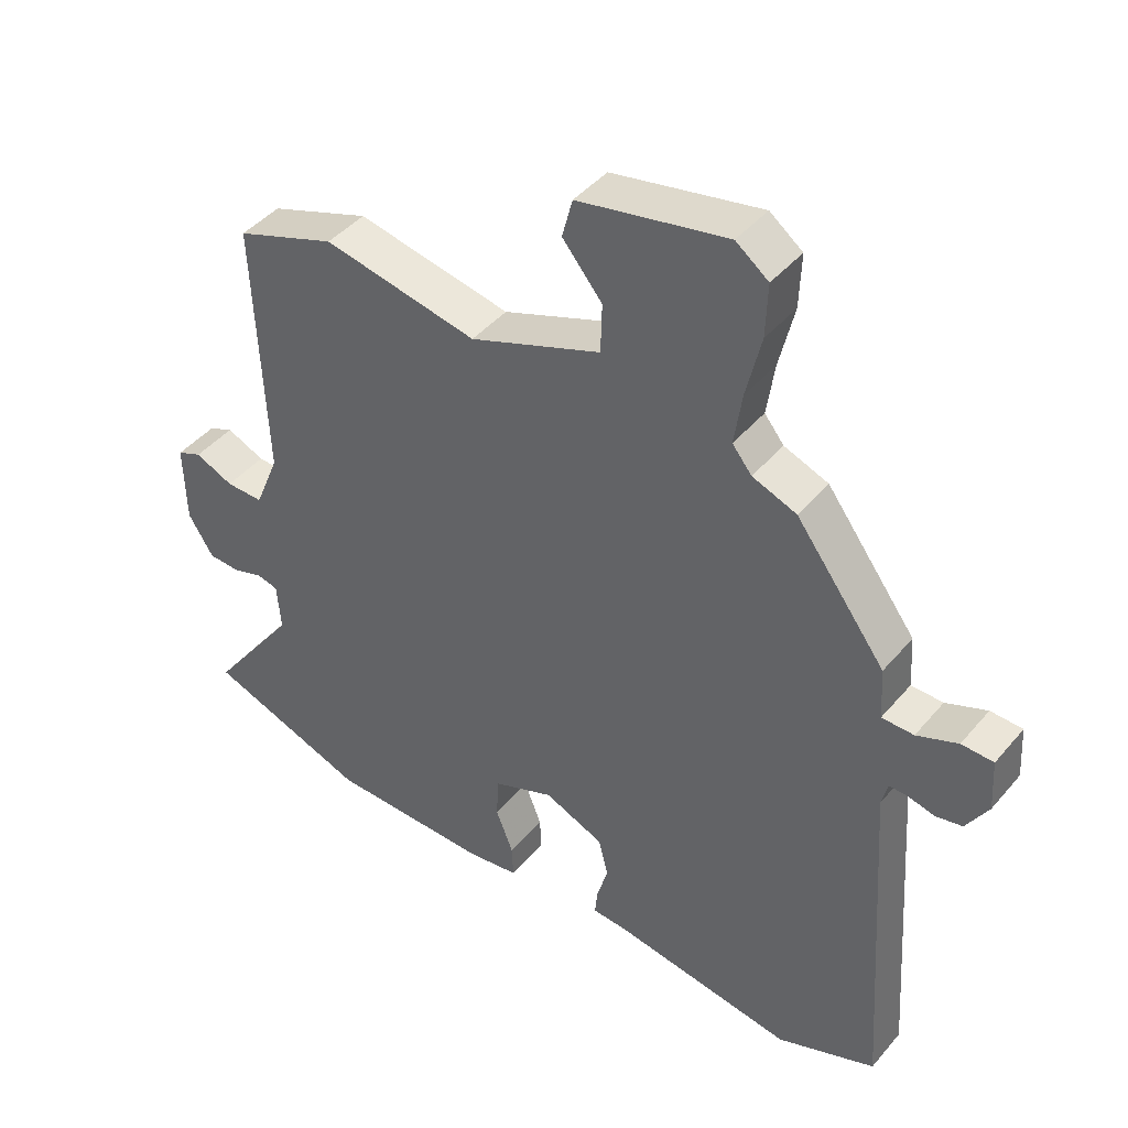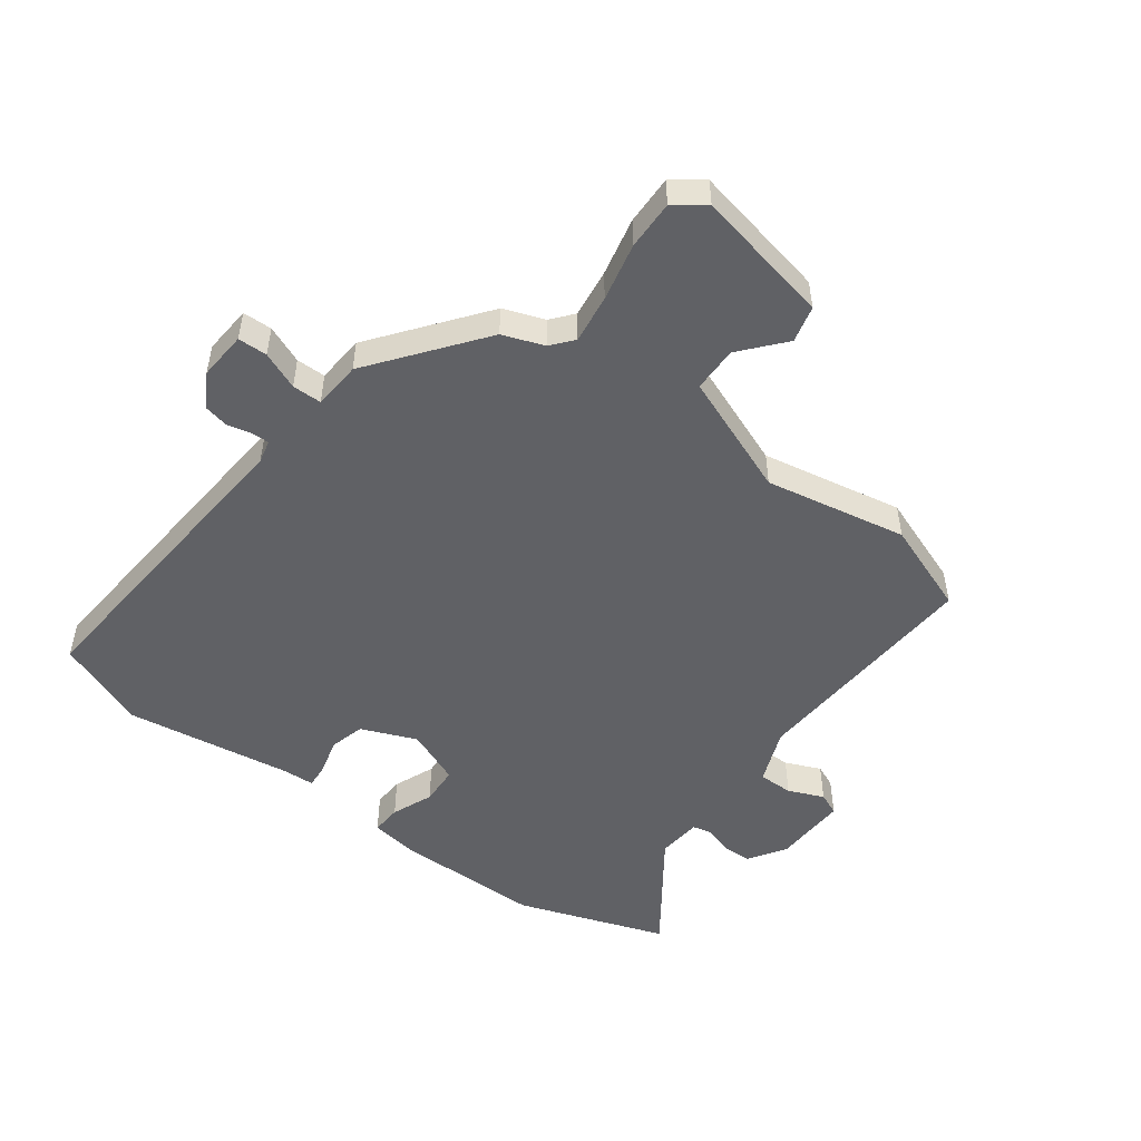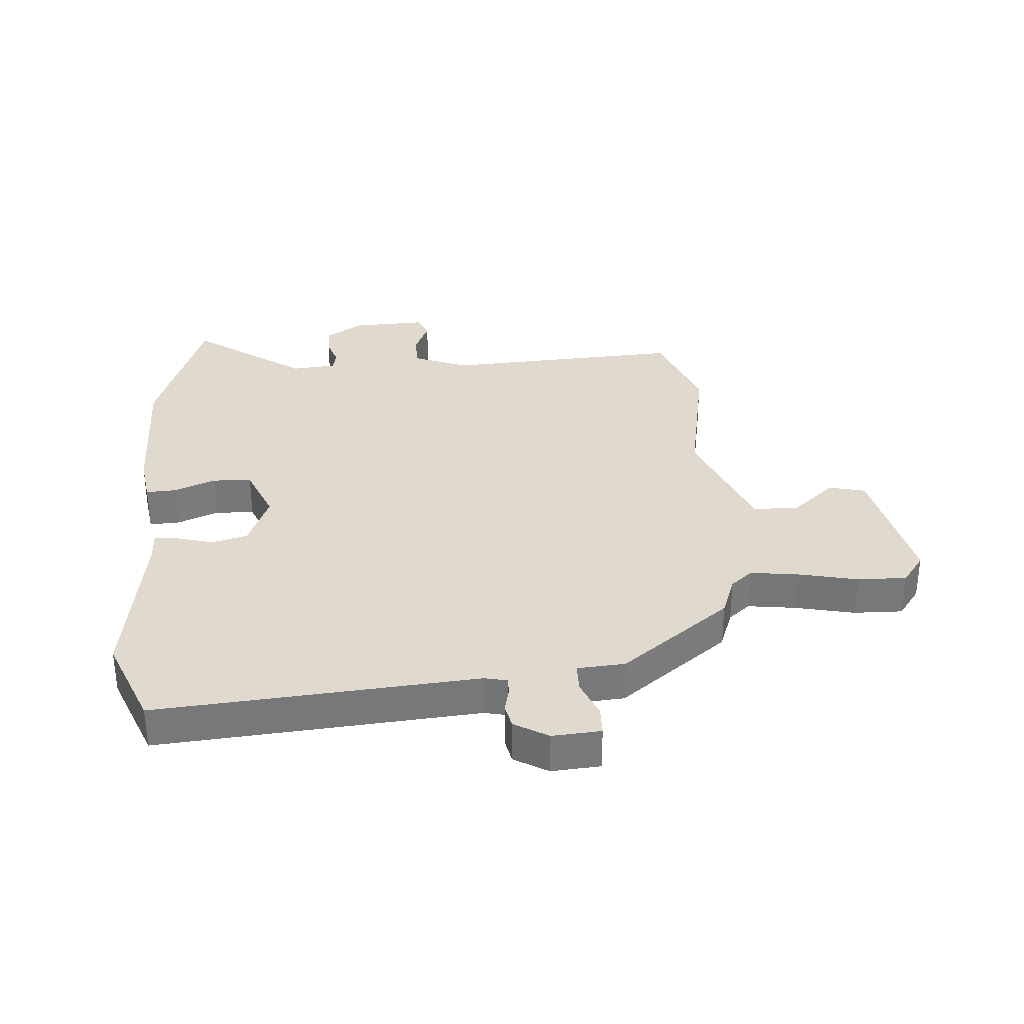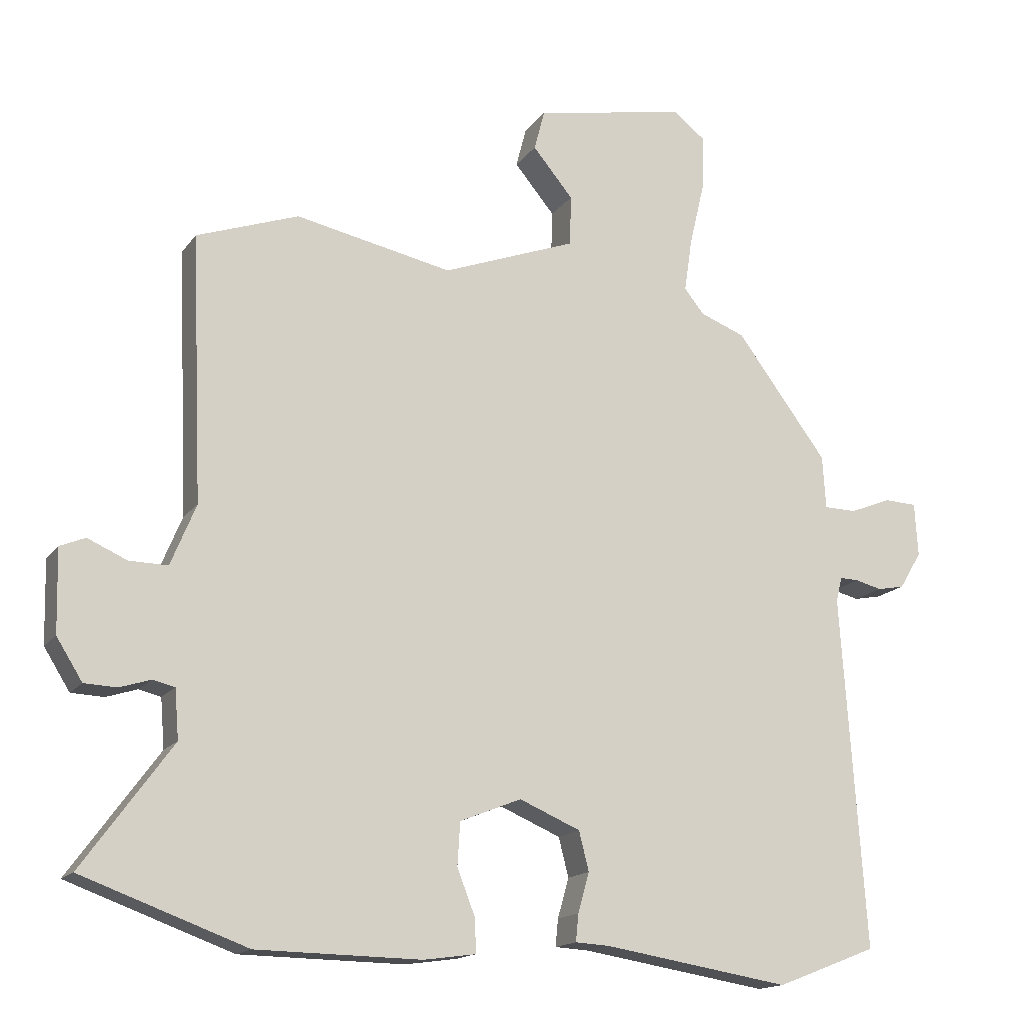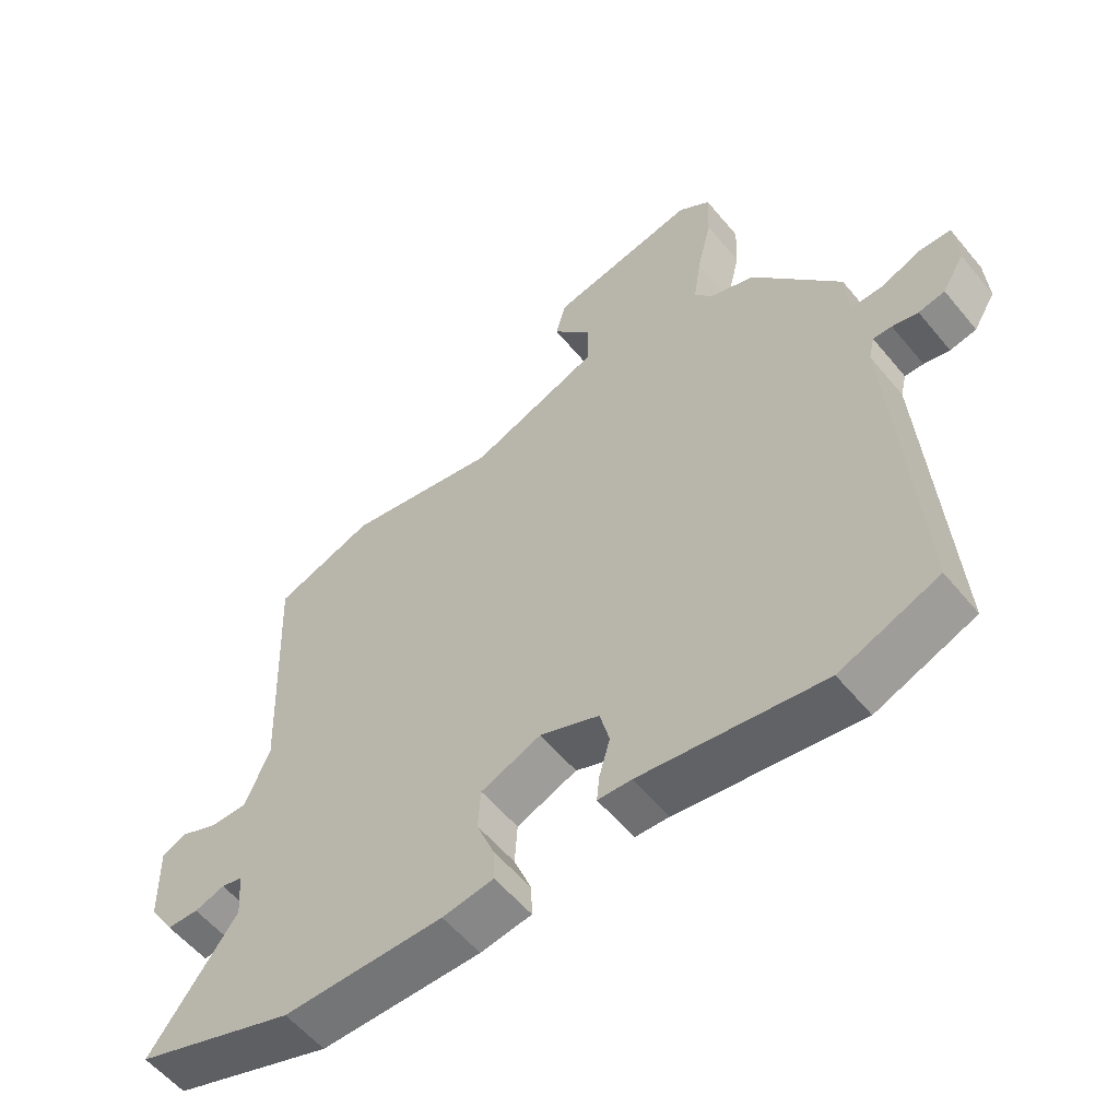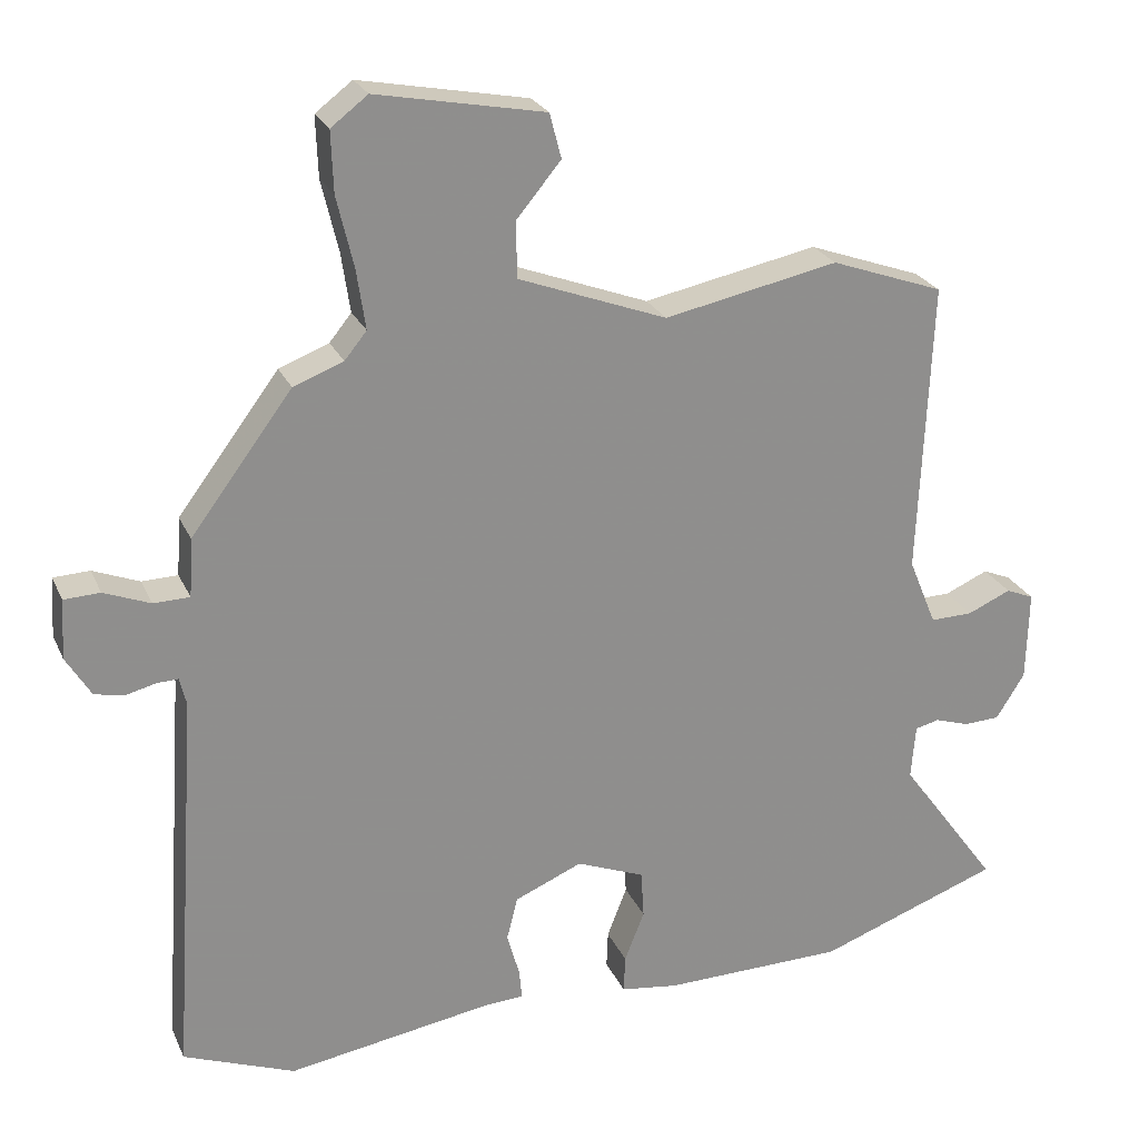
<metadata>
{"format":"obj","ext":"obj","renderer":"f3d","projection":"perspective","resolution":1024,"background":"white","views":[{"elev":43.3,"azim":-143.1,"up":"+Z"},{"elev":-50.2,"azim":-37.3,"up":"+Y"},{"elev":32.9,"azim":-95.0,"up":"+Y"},{"elev":-15.8,"azim":156.4,"up":"+Z"},{"elev":-57.1,"azim":-140.9,"up":"+Z"},{"elev":24.6,"azim":-19.9,"up":"+Z"}]}
</metadata>
<code>
v 0.676 0.07 -0.436
v 0.428 0.07 -0.526
v 0.18 0.07 -0.53
v 0.101 0.07 -0.519
v 0.103 0.07 -0.468
v 0.13 0.07 -0.399
v 0.126 0.07 -0.334
v 0.033 0.07 -0.297
v -0.059 0.07 -0.336
v -0.074 0.07 -0.395
v -0.057 0.07 -0.455
v -0.053 0.07 -0.496
v -0.105 0.07 -0.499
v -0.387 0.07 -0.544
v -0.539 0.07 -0.485
v -0.503 0.07 0.047
v -0.512 0.07 0.085
v -0.541 0.07 0.084
v -0.581 0.07 0.074
v -0.622 0.07 0.082
v -0.656 0.07 0.138
v -0.651 0.07 0.219
v -0.602 0.07 0.221
v -0.539 0.07 0.196
v -0.49 0.07 0.197
v -0.485 0.07 0.277
v -0.347 0.07 0.461
v -0.279 0.07 0.487
v -0.249 0.07 0.524
v -0.261 0.07 0.605
v -0.284 0.07 0.702
v -0.287 0.07 0.784
v -0.237 0.07 0.822
v -0.008 0.07 0.778
v 0.008 0.07 0.717
v -0.053 0.07 0.644
v -0.051 0.07 0.568
v 0.151 0.07 0.492
v 0.388 0.07 0.54
v 0.542 0.07 0.485
v 0.525 0.07 0.085
v 0.563 0.07 -0.007
v 0.621 0.07 -0.006
v 0.68 0.07 0.02
v 0.718 0.07 0.004
v 0.715 0.07 -0.12
v 0.676 0.07 -0.182
v 0.627 0.07 -0.184
v 0.58 0.07 -0.169
v 0.547 0.07 -0.177
v 0.541 0.07 -0.251
v 0.676 0 -0.436
v 0.428 0 -0.526
v 0.18 0 -0.53
v 0.101 0 -0.519
v 0.103 0 -0.468
v 0.13 0 -0.399
v 0.126 0 -0.334
v 0.033 0 -0.297
v -0.059 0 -0.336
v -0.074 0 -0.395
v -0.057 0 -0.455
v -0.053 0 -0.496
v -0.105 0 -0.499
v -0.387 0 -0.544
v -0.539 0 -0.485
v -0.503 0 0.047
v -0.512 0 0.085
v -0.541 0 0.084
v -0.581 0 0.074
v -0.622 0 0.082
v -0.656 0 0.138
v -0.651 0 0.219
v -0.602 0 0.221
v -0.539 0 0.196
v -0.49 0 0.197
v -0.485 0 0.277
v -0.347 0 0.461
v -0.279 0 0.487
v -0.249 0 0.524
v -0.261 0 0.605
v -0.284 0 0.702
v -0.287 0 0.784
v -0.237 0 0.822
v -0.008 0 0.778
v 0.008 0 0.717
v -0.053 0 0.644
v -0.051 0 0.568
v 0.151 0 0.492
v 0.388 0 0.54
v 0.542 0 0.485
v 0.525 0 0.085
v 0.563 0 -0.007
v 0.621 0 -0.006
v 0.68 0 0.02
v 0.718 0 0.004
v 0.715 0 -0.12
v 0.676 0 -0.182
v 0.627 0 -0.184
v 0.58 0 -0.169
v 0.547 0 -0.177
v 0.541 0 -0.251
f 46 47 48 49
f 46 49 50
f 43 44 45 46
f 42 43 46 50
f 41 42 50
f 38 39 40 41
f 37 38 41 50
f 33 34 35 36
f 33 36 37
f 30 31 32 33
f 29 30 33 37
f 28 29 37 50
f 25 26 27 28
f 21 22 23 24
f 21 24 25
f 18 19 20 21
f 17 18 21 25
f 16 17 25 28
f 13 14 15 16
f 10 11 12 13
f 9 10 13 16
f 8 9 16 28
f 3 4 5 6
f 3 6 7
f 51 1 2 3
f 51 3 7
f 28 50 51
f 7 8 28 51
f 100 99 98 97
f 101 100 97
f 97 96 95 94
f 101 97 94 93
f 101 93 92
f 92 91 90 89
f 101 92 89 88
f 87 86 85 84
f 88 87 84
f 84 83 82 81
f 88 84 81 80
f 101 88 80 79
f 79 78 77 76
f 75 74 73 72
f 76 75 72
f 72 71 70 69
f 76 72 69 68
f 79 76 68 67
f 67 66 65 64
f 64 63 62 61
f 67 64 61 60
f 79 67 60 59
f 57 56 55 54
f 58 57 54
f 54 53 52 102
f 58 54 102
f 102 101 79
f 102 79 59 58
f 1 52 53 2
f 2 53 54 3
f 3 54 55 4
f 4 55 56 5
f 5 56 57 6
f 6 57 58 7
f 7 58 59 8
f 8 59 60 9
f 9 60 61 10
f 10 61 62 11
f 11 62 63 12
f 12 63 64 13
f 13 64 65 14
f 14 65 66 15
f 15 66 67 16
f 16 67 68 17
f 17 68 69 18
f 18 69 70 19
f 19 70 71 20
f 20 71 72 21
f 21 72 73 22
f 22 73 74 23
f 23 74 75 24
f 24 75 76 25
f 25 76 77 26
f 26 77 78 27
f 27 78 79 28
f 28 79 80 29
f 29 80 81 30
f 30 81 82 31
f 31 82 83 32
f 32 83 84 33
f 33 84 85 34
f 34 85 86 35
f 35 86 87 36
f 36 87 88 37
f 37 88 89 38
f 38 89 90 39
f 39 90 91 40
f 40 91 92 41
f 41 92 93 42
f 42 93 94 43
f 43 94 95 44
f 44 95 96 45
f 45 96 97 46
f 46 97 98 47
f 47 98 99 48
f 48 99 100 49
f 49 100 101 50
f 50 101 102 51
f 51 102 52 1

</code>
